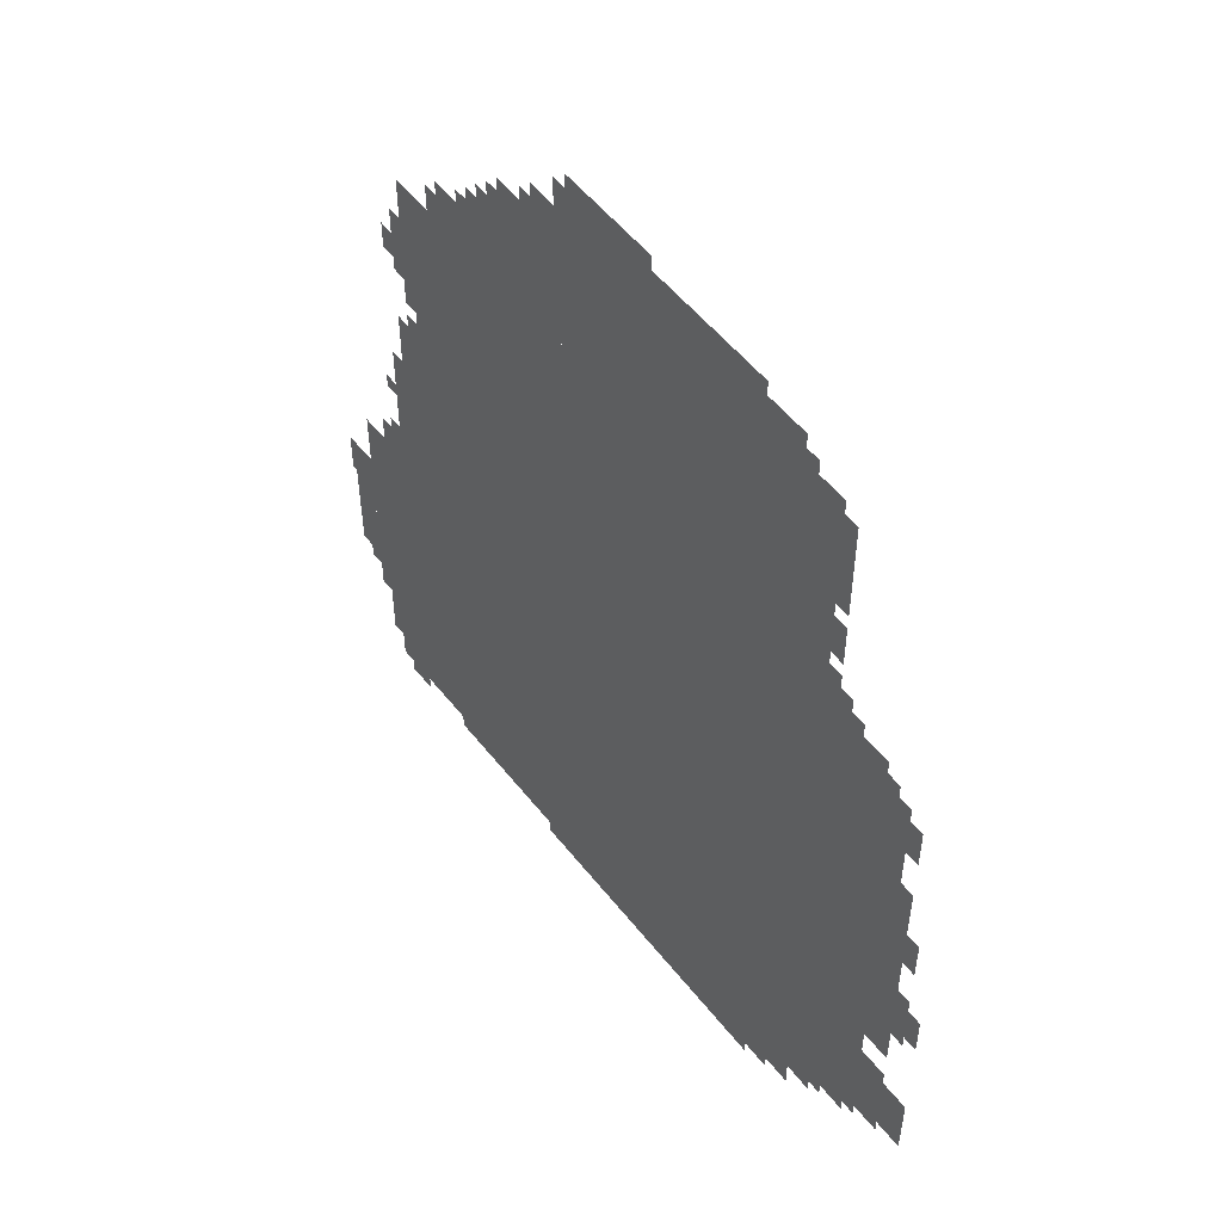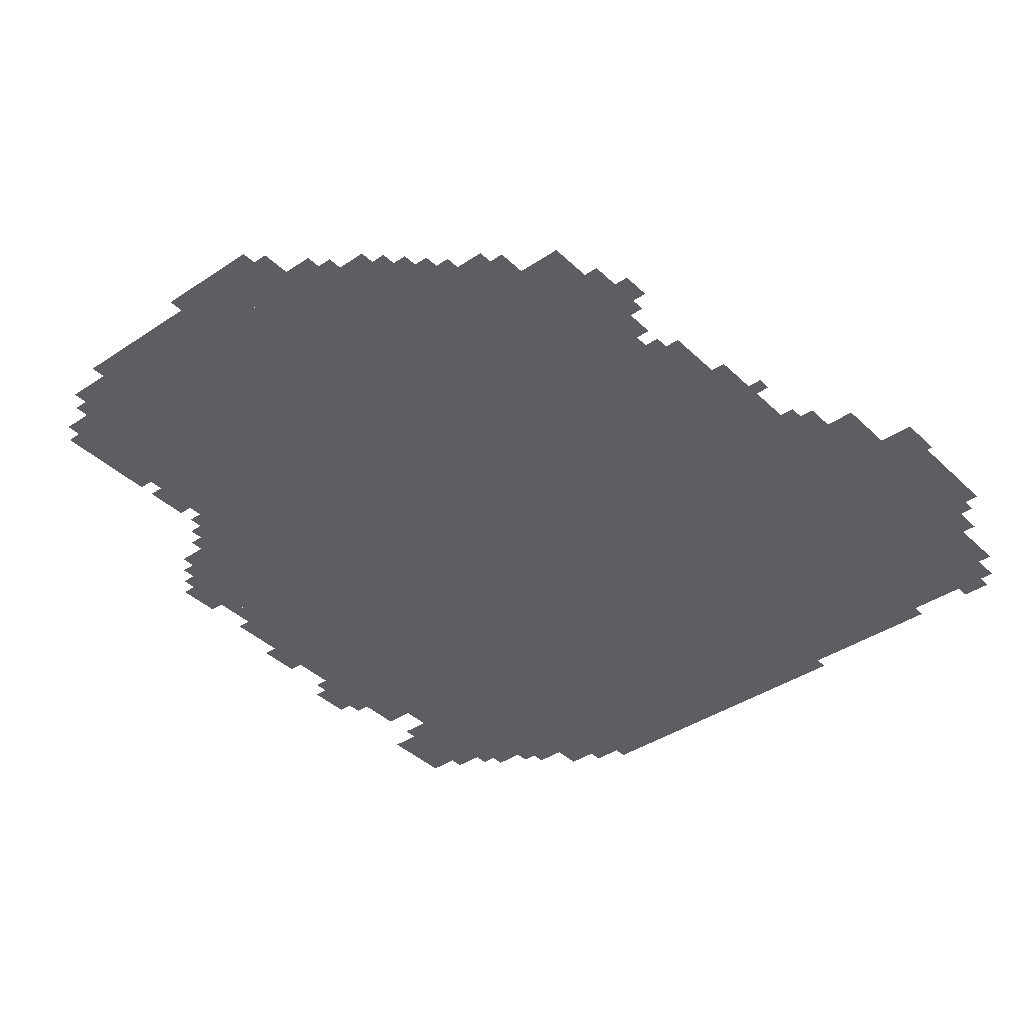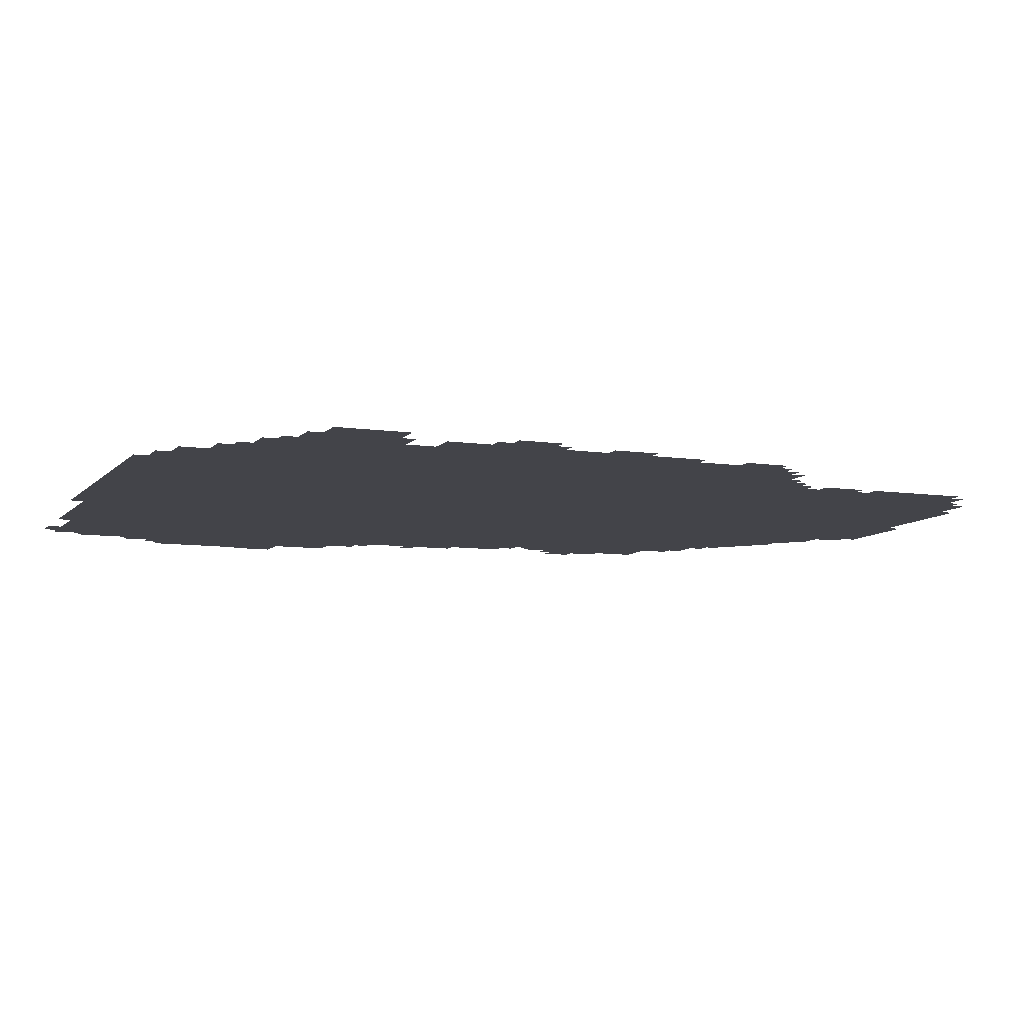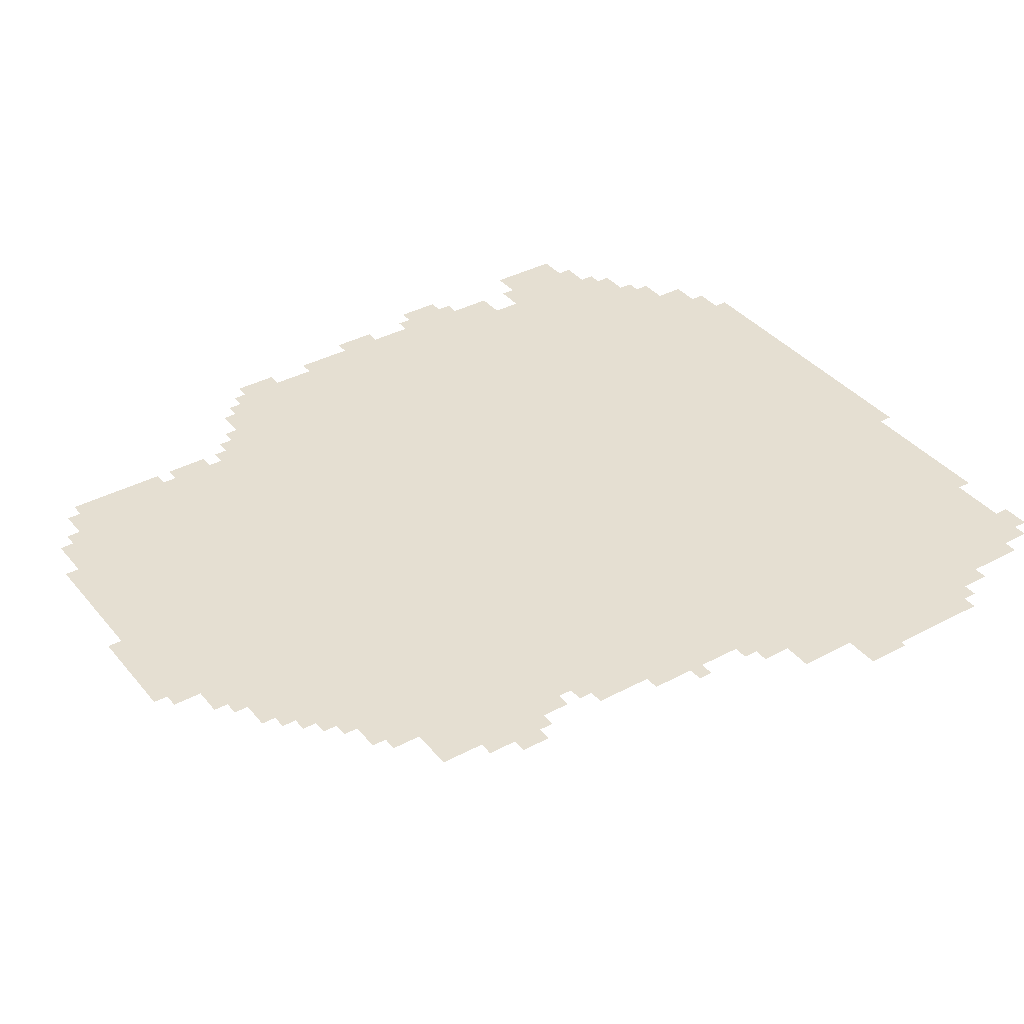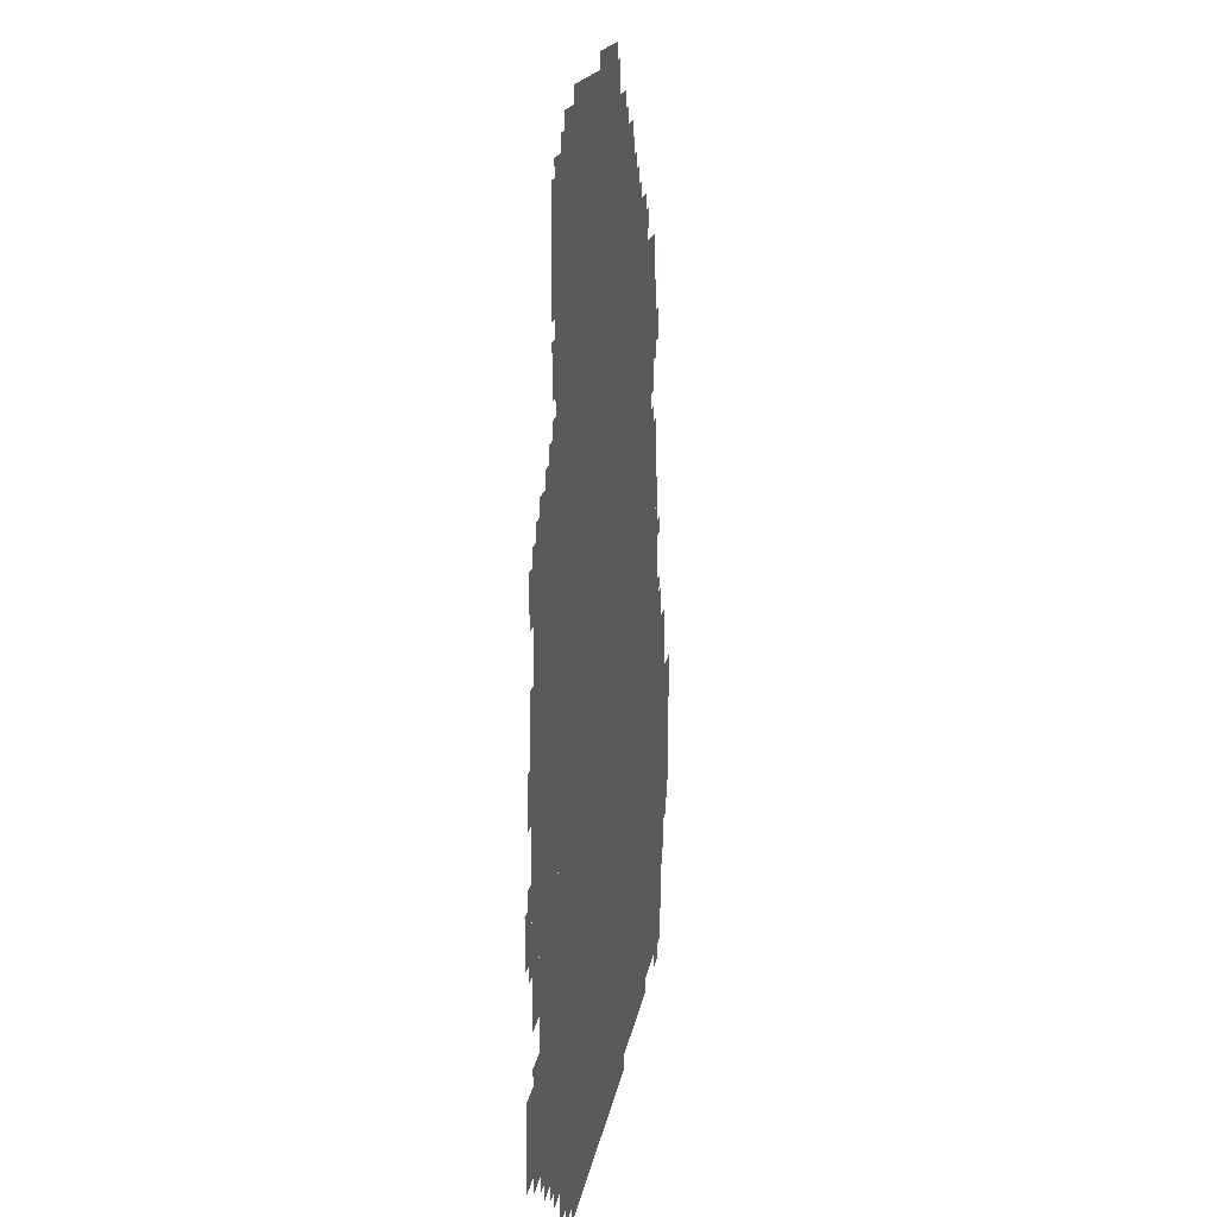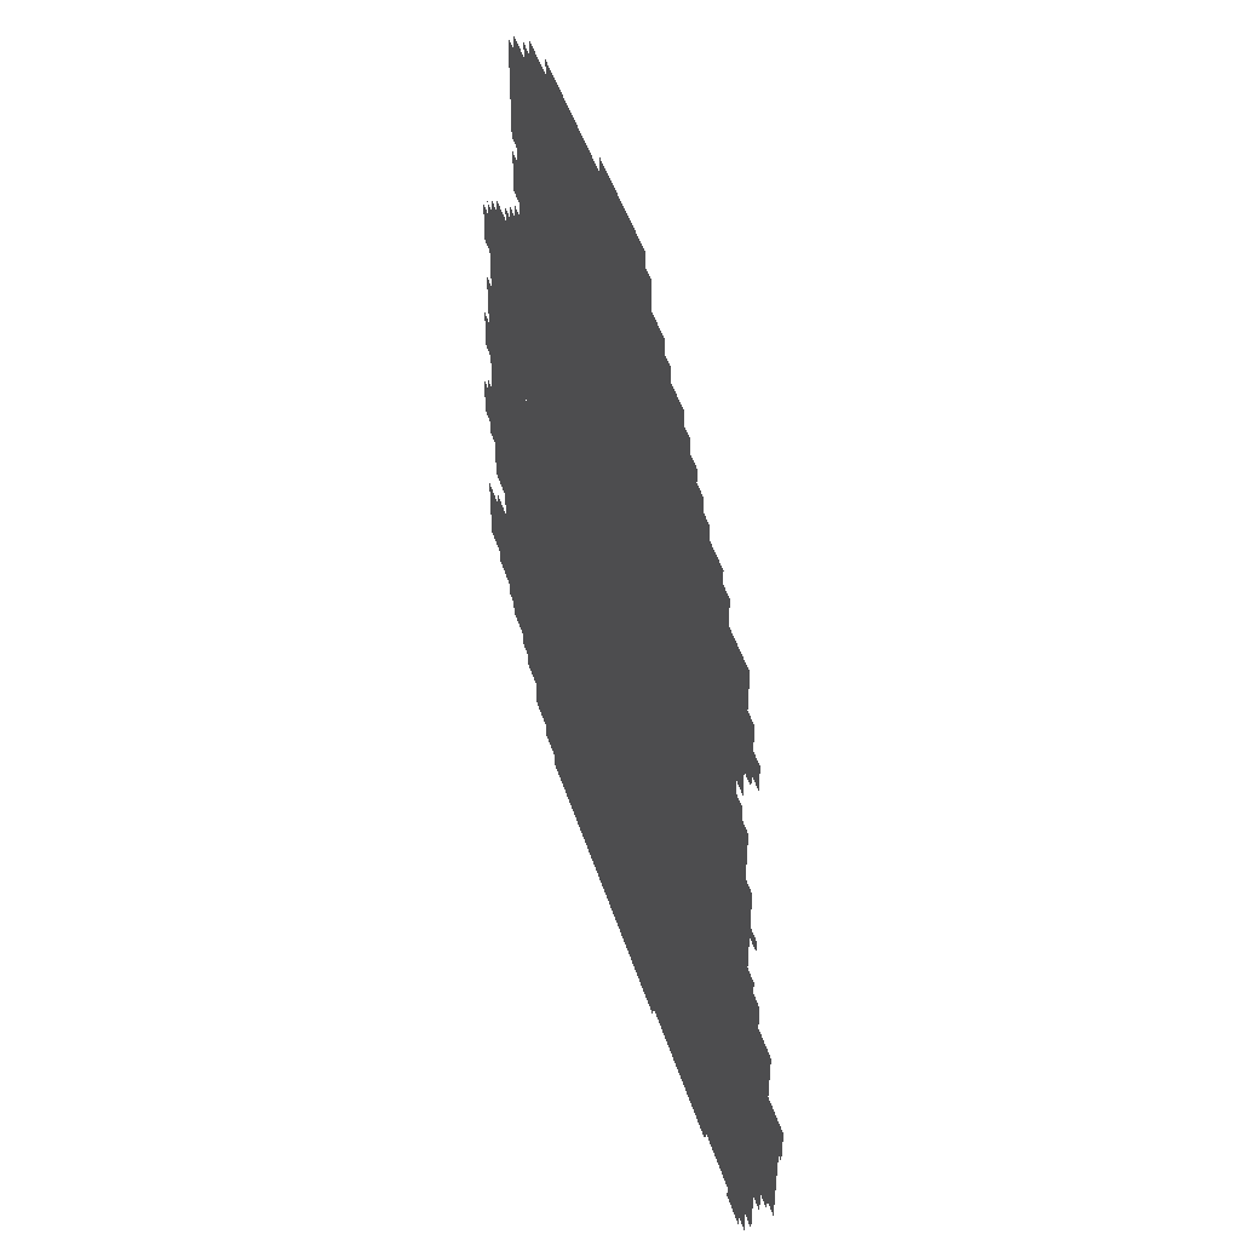
<metadata>
{"format":"obj","ext":"obj","renderer":"f3d","projection":"perspective","resolution":1024,"background":"white","views":[{"elev":53.2,"azim":52.8,"up":"+Y"},{"elev":-39.2,"azim":-139.9,"up":"+Z"},{"elev":-8.4,"azim":67.8,"up":"+Z"},{"elev":37.4,"azim":-124.4,"up":"+Z"},{"elev":15.5,"azim":98.4,"up":"+Y"},{"elev":50.6,"azim":-108.2,"up":"+Y"}]}
</metadata>
<code>
g zhixiao_2_DOA-mesh
v -320 831 0
v -320 1631 0
v -1504 1631 0
v -1504 831 0
v -320 63 0
v -320 831 0
v -1504 831 0
v -1504 63 0
v -736 1631 0
v -736 1919 0
v -1152 1919 0
v -1152 1631 0
v -320 1631 0
v -320 1919 0
v -736 1919 0
v -736 1631 0
v -128 223 0
v -128 799 0
v -320 799 0
v -320 223 0
v -128 799 0
v -128 1375 0
v -320 1375 0
v -320 799 0
v -1504 447 0
v -1504 863 0
v -1664 863 0
v -1664 447 0
v -1504 63 0
v -1504 447 0
v -1664 447 0
v -1664 63 0
v -512 1919 0
v -512 2015 0
v -800 2015 0
v -800 1919 0
v -1152 1631 0
v -1152 1791 0
v -1312 1791 0
v -1312 1631 0
v -800 1919 0
v -800 2015 0
v -1056 2015 0
v -1056 1919 0
v -448 0 0
v -448 63 0
v -800 63 0
v -800 0 0
v -800 0 0
v -800 63 0
v -1120 63 0
v -1120 0 0
v 0 287 0
v 0 447 0
v -128 447 0
v -128 287 0
v -1664 511 0
v -1664 799 0
v -1728 799 0
v -1728 511 0
v -64 831 0
v -64 1119 0
v -128 1119 0
v -128 831 0
v -64 543 0
v -64 831 0
v -128 831 0
v -128 543 0
v -1664 255 0
v -1664 511 0
v -1728 511 0
v -1728 255 0
v -1504 863 0
v -1504 1055 0
v -1568 1055 0
v -1568 863 0
v -1504 1055 0
v -1504 1247 0
v -1568 1247 0
v -1568 1055 0
v -1312 1631 0
v -1312 1727 0
v -1408 1727 0
v -1408 1631 0
v -1728 575 0
v -1728 671 0
v -1805 671 0
v -1805 575 0
v -1728 447 0
v -1728 575 0
v -1792 575 0
v -1792 447 0
v -416 1919 0
v -416 1983 0
v -512 1983 0
v -512 1919 0
v -224 159 0
v -224 223 0
v -320 223 0
v -320 159 0
v 0 671 0
v 0 767 0
v -64 767 0
v -64 671 0
v -256 1375 0
v -256 1471 0
v -320 1471 0
v -320 1375 0
v -1152 1791 0
v -1152 1887 0
v -1216 1887 0
v -1216 1791 0
v -1728 351 0
v -1728 447 0
v -1792 447 0
v -1792 351 0
v -1504 1311 0
v -1504 1471 0
v -1536 1471 0
v -1536 1311 0
v -1120 31 0
v -1120 63 0
v -1280 63 0
v -1280 31 0
v -1504 1471 0
v -1504 1631 0
v -1536 1631 0
v -1536 1471 0
v -1280 31 0
v -1280 63 0
v -1440 63 0
v -1440 31 0
v -1568 991 0
v -1568 1119 0
v -1600 1119 0
v -1600 991 0
v -96 1215 0
v -96 1343 0
v -128 1343 0
v -128 1215 0
v -288 1759 0
v -288 1887 0
v -320 1887 0
v -320 1759 0
v -800 2015 0
v -800 2047 0
v -928 2047 0
v -928 2015 0
v -1568 863 0
v -1568 991 0
v -1600 991 0
v -1600 863 0
v -1536 1439 0
v -1536 1535 0
v -1568 1535 0
v -1568 1439 0
v -96 1119 0
v -96 1215 0
v -128 1215 0
v -128 1119 0
v -288 1663 0
v -288 1759 0
v -320 1759 0
v -320 1663 0
v -928 2015 0
v -928 2047 0
v -1024 2047 0
v -1024 2015 0
v -1408 1631 0
v -1408 1695 0
v -1440 1695 0
v -1440 1631 0
v -1568 1407 0
v -1568 1471 0
v -1600 1471 0
v -1600 1407 0
v -1216 1791 0
v -1216 1855 0
v -1248 1855 0
v -1248 1791 0
v -1568 31 0
v -1568 63 0
v -1632 63 0
v -1632 31 0
v -1056 1919 0
v -1056 1951 0
v -1120 1951 0
v -1120 1919 0
v -256 127 0
v -256 159 0
v -320 159 0
v -320 127 0
v -384 31 0
v -384 63 0
v -448 63 0
v -448 31 0
v -160 191 0
v -160 223 0
v -224 223 0
v -224 191 0
v -64 447 0
v -64 479 0
v -128 479 0
v -128 447 0
v -64 255 0
v -64 287 0
v -128 287 0
v -128 255 0
v -1664 127 0
v -1664 191 0
v -1696 191 0
v -1696 127 0
v -288 1567 0
v -288 1631 0
v -320 1631 0
v -320 1567 0
v -1536 1375 0
v -1536 1439 0
v -1568 1439 0
v -1568 1375 0
v -1664 191 0
v -1664 255 0
v -1696 255 0
v -1696 191 0
v -160 1375 0
v -160 1407 0
v -224 1407 0
v -224 1375 0
v -32 927 0
v -32 991 0
v -64 991 0
v -64 927 0
v -64 1247 0
v -64 1311 0
v -96 1311 0
v -96 1247 0
v -224 1407 0
v -224 1439 0
v -256 1439 0
v -256 1407 0
v -1600 991 0
v -1600 1023 0
v -1632 1023 0
v -1632 991 0
v -1504 1247 0
v -1504 1279 0
v -1536 1279 0
v -1536 1247 0
v -32 639 0
v -32 671 0
v -64 671 0
v -64 639 0
v -1728 319 0
v -1728 351 0
v -1760 351 0
v -1760 319 0
v -1600 863 0
v -1600 895 0
v -1632 895 0
v -1632 863 0
v -32 767 0
v -32 799 0
v -64 799 0
v -64 767 0
v -288 1471 0
v -288 1503 0
v -320 1503 0
v -320 1471 0
v -64 1215 0
v -64 1247 0
v -96 1247 0
v -96 1215 0
v -224 1375 0
v -224 1407 0
v -256 1407 0
v -256 1375 0
v -288 1535 0
v -288 1567 0
v -320 1567 0
v -320 1535 0
v -32 895 0
v -32 927 0
v -64 927 0
v -64 895 0
v -1312 1727 0
v -1312 1759 0
v -1344 1759 0
v -1344 1727 0
v -1248 1791 0
v -1248 1823 0
v -1280 1823 0
v -1280 1791 0
v -384 1919 0
v -384 1951 0
v -416 1951 0
v -416 1919 0
g zhixiao_2_DOA-mesh_0
f 3 2 1
f 1 4 3
f 7 6 5
f 5 8 7
f 11 10 9
f 9 12 11
f 15 14 13
f 13 16 15
f 19 18 17
f 17 20 19
f 23 22 21
f 21 24 23
f 27 26 25
f 25 28 27
f 31 30 29
f 29 32 31
f 35 34 33
f 33 36 35
f 39 38 37
f 37 40 39
f 43 42 41
f 41 44 43
f 47 46 45
f 45 48 47
f 51 50 49
f 49 52 51
f 55 54 53
f 53 56 55
f 59 58 57
f 57 60 59
f 63 62 61
f 61 64 63
f 67 66 65
f 65 68 67
f 71 70 69
f 69 72 71
f 75 74 73
f 73 76 75
f 79 78 77
f 77 80 79
f 83 82 81
f 81 84 83
f 87 86 85
f 85 88 87
f 91 90 89
f 89 92 91
f 95 94 93
f 93 96 95
f 99 98 97
f 97 100 99
f 103 102 101
f 101 104 103
f 107 106 105
f 105 108 107
f 111 110 109
f 109 112 111
f 115 114 113
f 113 116 115
f 119 118 117
f 117 120 119
f 123 122 121
f 121 124 123
f 127 126 125
f 125 128 127
f 131 130 129
f 129 132 131
f 135 134 133
f 133 136 135
f 139 138 137
f 137 140 139
f 143 142 141
f 141 144 143
f 147 146 145
f 145 148 147
f 151 150 149
f 149 152 151
f 155 154 153
f 153 156 155
f 159 158 157
f 157 160 159
f 163 162 161
f 161 164 163
f 167 166 165
f 165 168 167
f 171 170 169
f 169 172 171
f 175 174 173
f 173 176 175
f 179 178 177
f 177 180 179
f 183 182 181
f 181 184 183
f 187 186 185
f 185 188 187
f 191 190 189
f 189 192 191
f 195 194 193
f 193 196 195
f 199 198 197
f 197 200 199
f 203 202 201
f 201 204 203
f 207 206 205
f 205 208 207
f 211 210 209
f 209 212 211
f 215 214 213
f 213 216 215
f 219 218 217
f 217 220 219
f 223 222 221
f 221 224 223
f 227 226 225
f 225 228 227
f 231 230 229
f 229 232 231
f 235 234 233
f 233 236 235
f 239 238 237
f 237 240 239
f 243 242 241
f 241 244 243
f 247 246 245
f 245 248 247
f 251 250 249
f 249 252 251
f 255 254 253
f 253 256 255
f 259 258 257
f 257 260 259
f 263 262 261
f 261 264 263
f 267 266 265
f 265 268 267
f 271 270 269
f 269 272 271
f 275 274 273
f 273 276 275
f 279 278 277
f 277 280 279
f 283 282 281
f 281 284 283
f 287 286 285
f 285 288 287
f 291 290 289
f 289 292 291
f 295 294 293
f 293 296 295

</code>
